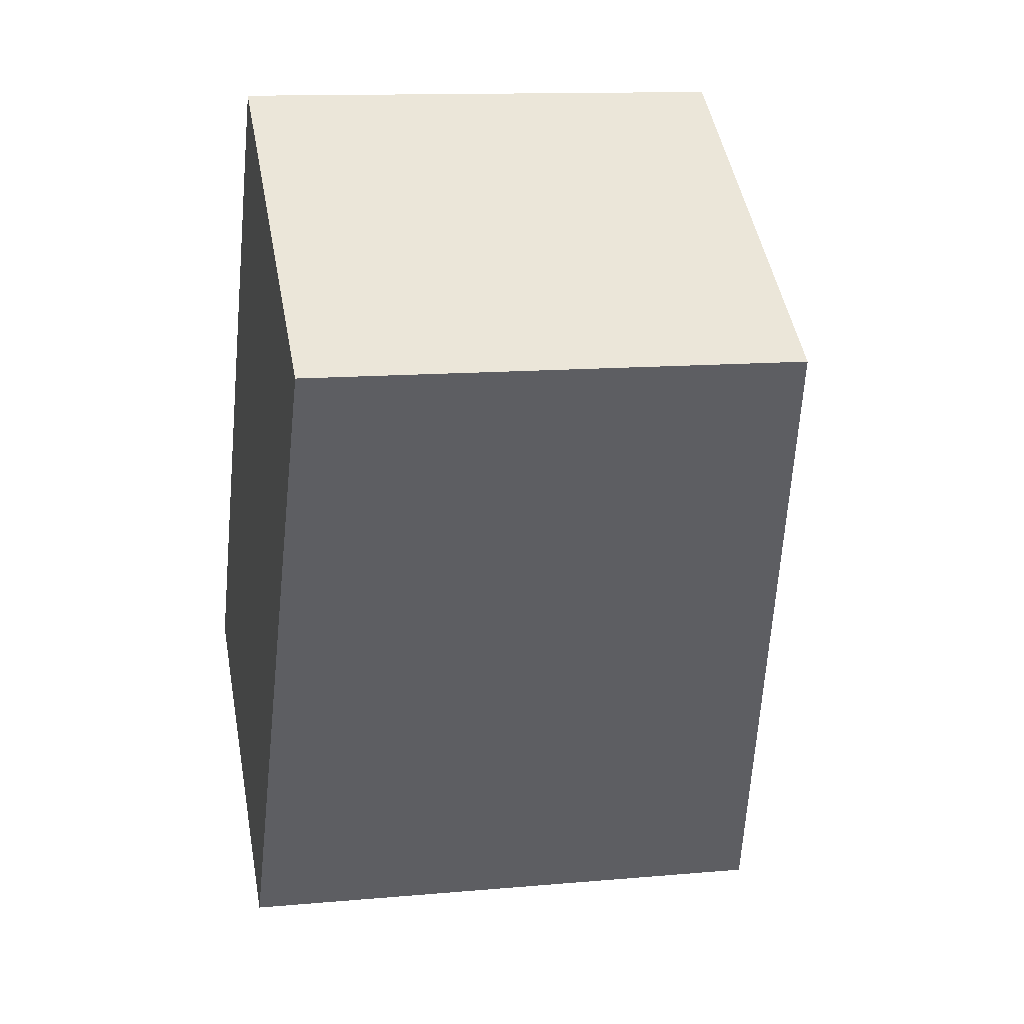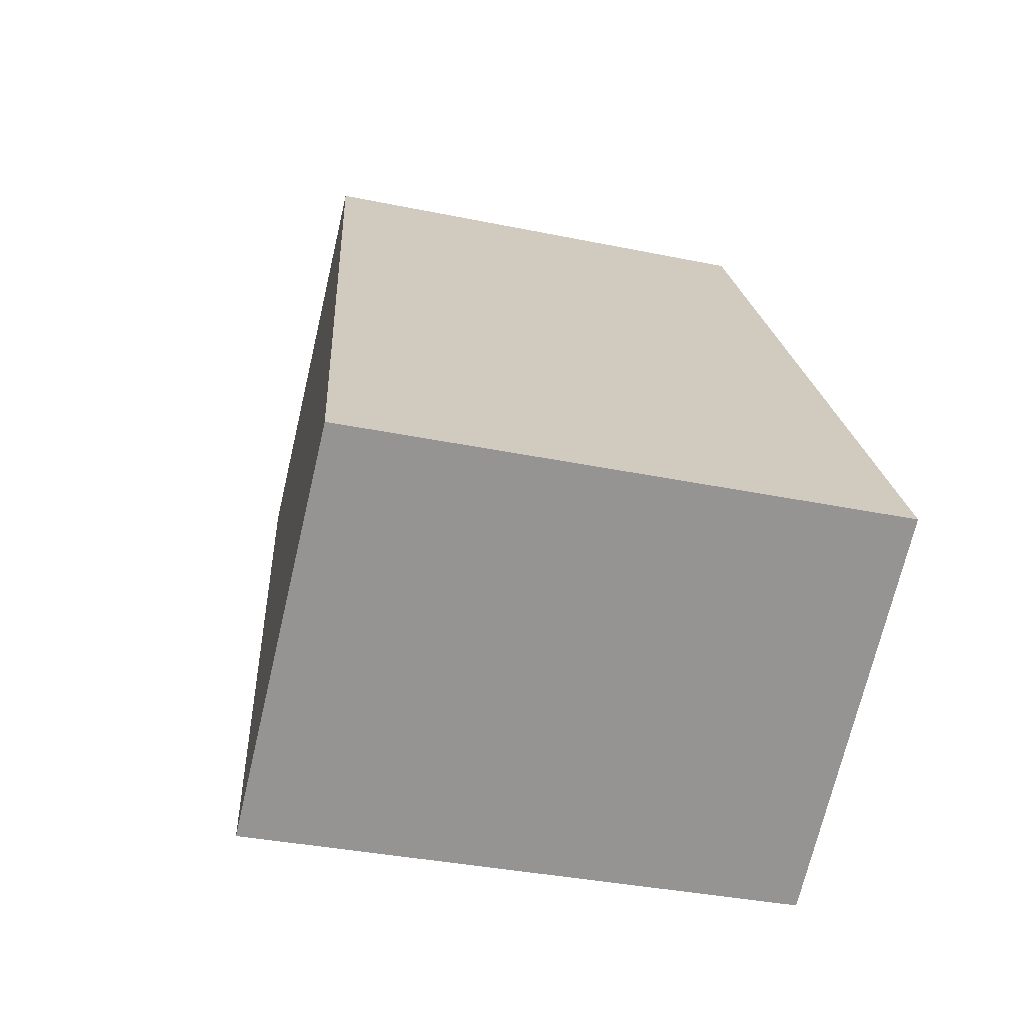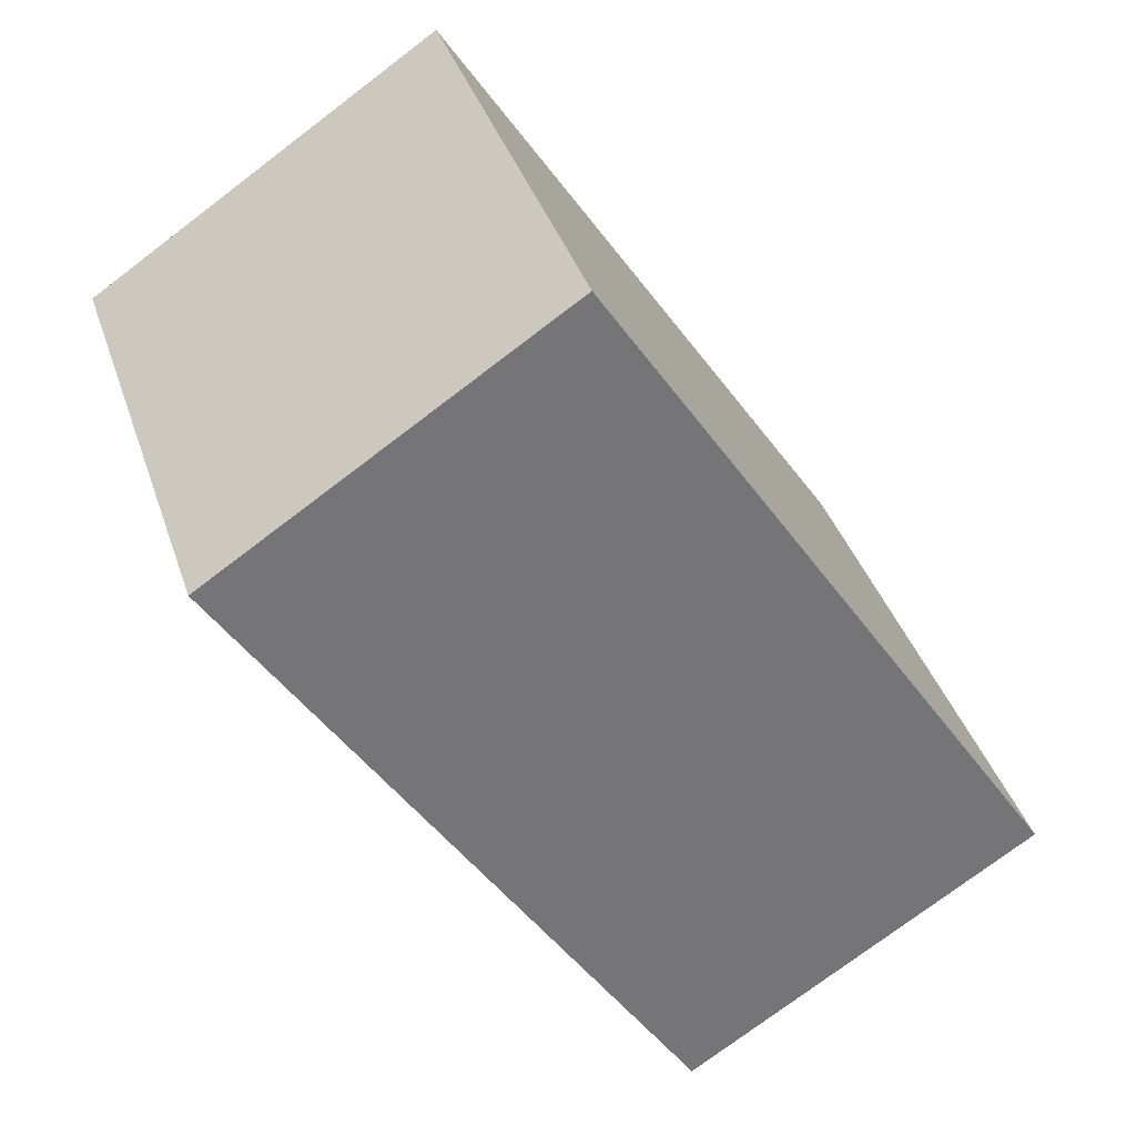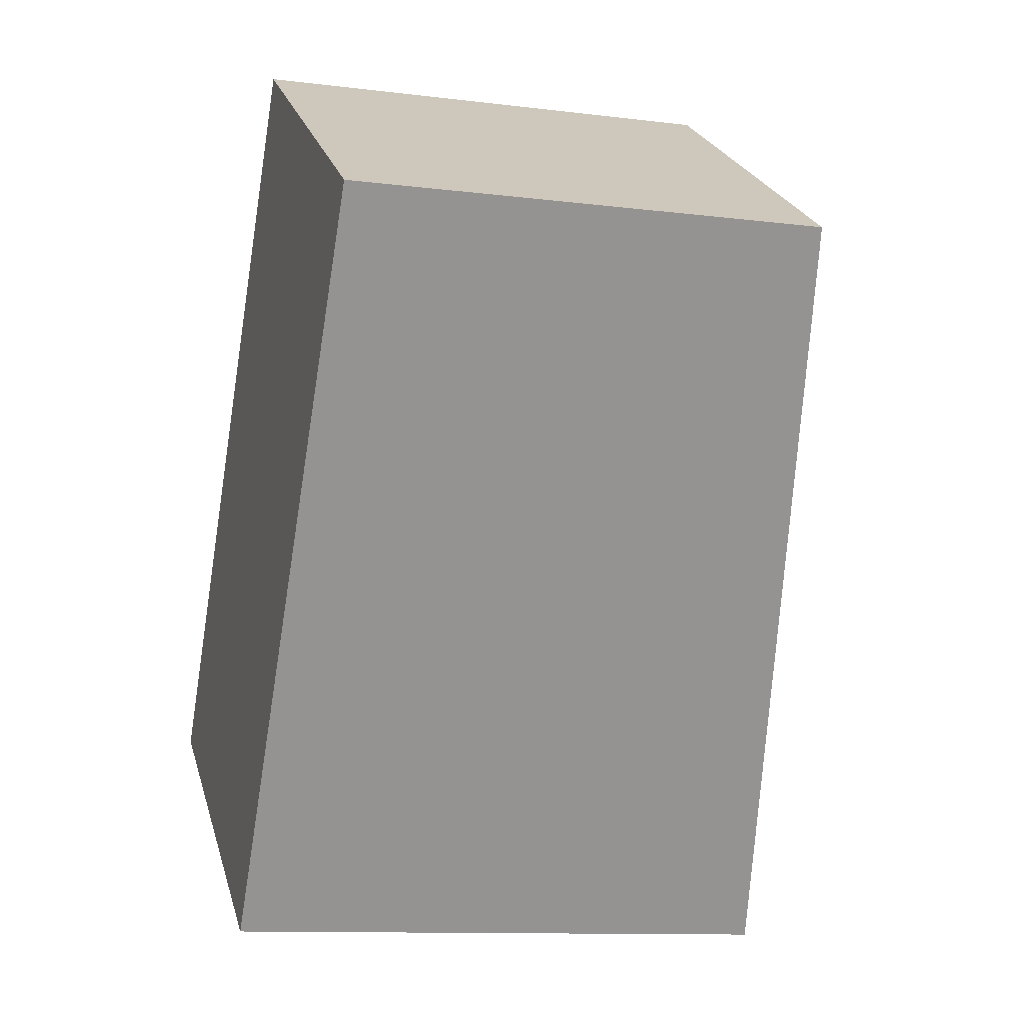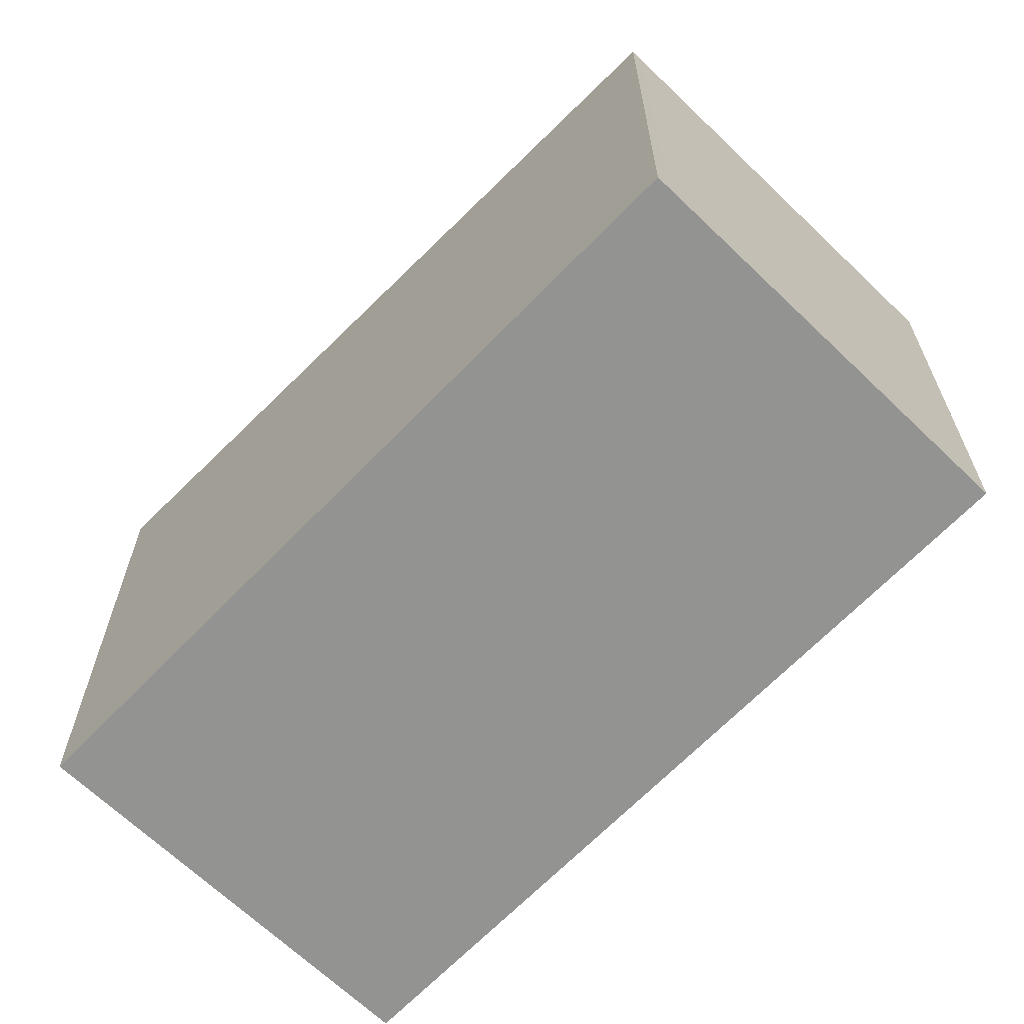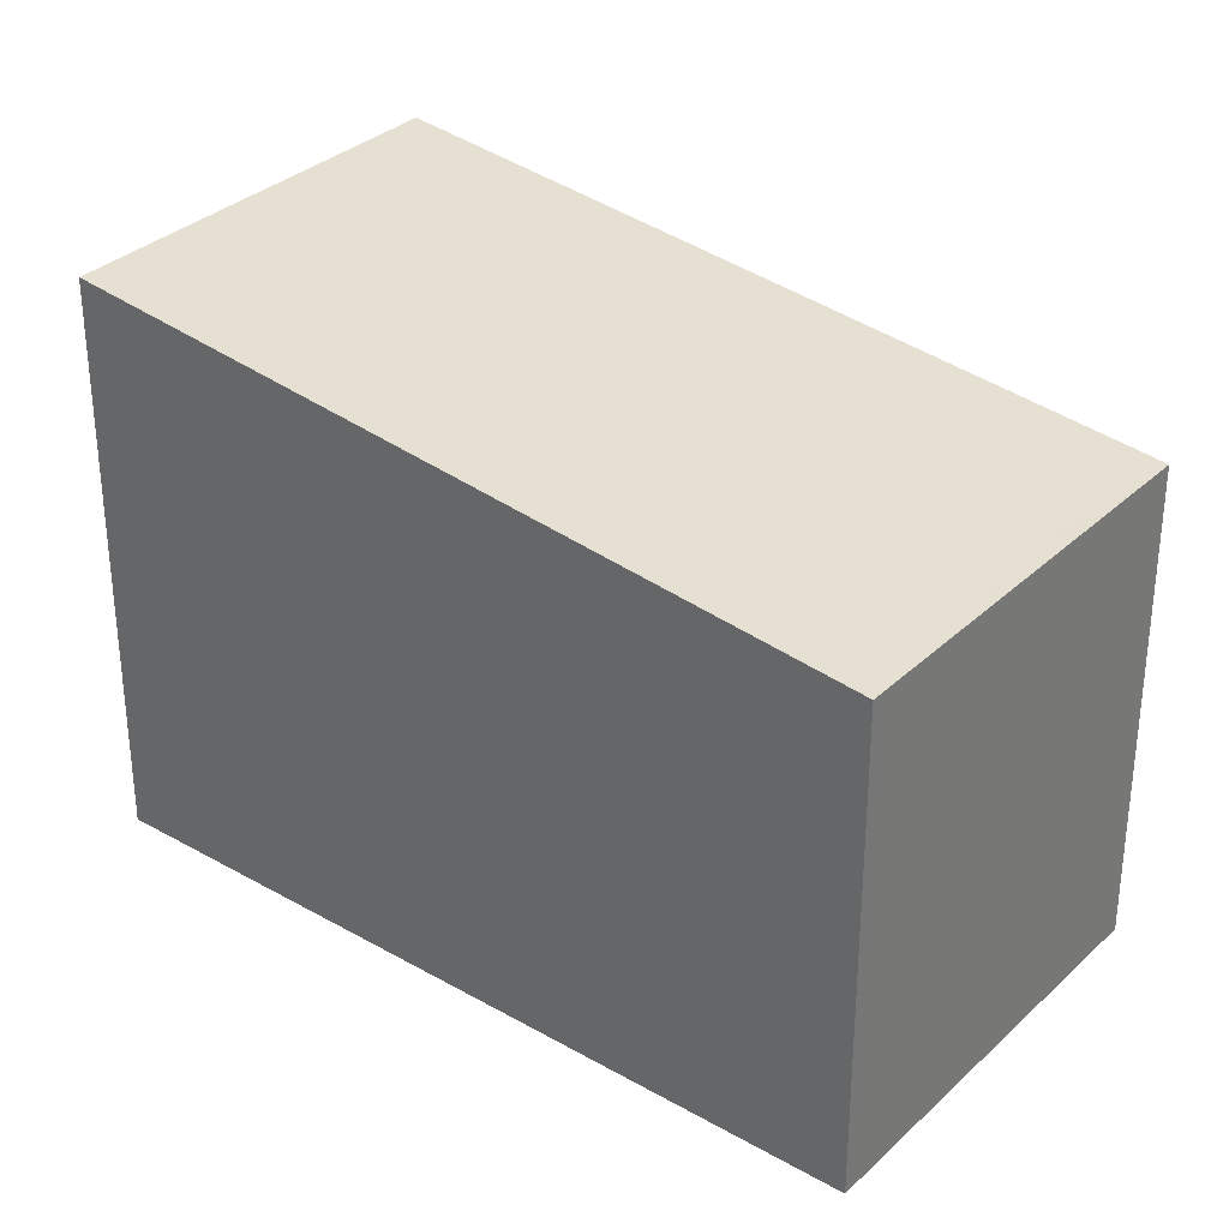
<metadata>
{"format":"obj","ext":"obj","renderer":"f3d","projection":"perspective","resolution":1024,"background":"white","views":[{"elev":12.3,"azim":-102.1,"up":"+Y"},{"elev":-34.7,"azim":74.4,"up":"+Y"},{"elev":39.0,"azim":-17.7,"up":"+Y"},{"elev":-11.3,"azim":-106.9,"up":"+Y"},{"elev":-66.6,"azim":169.2,"up":"+Z"},{"elev":32.8,"azim":161.4,"up":"+Z"}]}
</metadata>
<code>
v -142.2 -2100 6.07
v -137.6 -2097 6.067
v -132 -2106 7.168
v -136.6 -2109 7.168
v -135.2 -2101 6.55
v -137.6 -2097 6.067
v -142 -2100 6.091
v -137.5 -2097 6.088
v -137.5 -2097 6.088
v -142.1 -2100 6.07
v -142 -2100 6.091
v -139.2 -2105 6.649
v -140.6 -2099 6.069
v -140.5 -2099 6.09
v -135 -2108 7.168
v -141.8 -2100 6.07
v -141.7 -2100 6.091
v -136.2 -2108 7.168
v -137.8 -2097 6.067
v -137.7 -2097 6.088
v -132.2 -2106 7.168
v -136.2 -2108 7.166
v -136.6 -2109 7.166
v -132.2 -2106 7.166
v -135 -2108 7.166
v -132.1 -2106 7.166
v -136.8 -2108 7.129
v -136.4 -2108 7.129
v -135.2 -2107 7.128
v -132.4 -2105 7.126
v -132.3 -2105 7.126
v -142.1 -2100 6.07
v -142.2 -2100 6.07
v -142.2 -2100 0
v -142.1 -2100 0
v -137.5 -2097 6.088
v -137.6 -2097 6.067
v -137.6 -2097 8.882e-16
v -137.5 -2097 -8.882e-16
v -132.2 -2106 7.168
v -132 -2106 7.168
v -132 -2106 8.882e-16
v -132.2 -2106 0
v -136.6 -2109 7.166
v -136.6 -2109 7.168
v -136.6 -2109 0
v -136.6 -2109 8.882e-16
v -132.3 -2105 7.126
v -135.2 -2101 6.55
v -135.2 -2101 -8.882e-16
v -132.3 -2105 8.882e-16
v -137.6 -2097 6.067
v -137.6 -2097 6.067
v -137.6 -2097 0
v -137.6 -2097 8.882e-16
v -142.2 -2100 6.07
v -142 -2100 6.091
v -142 -2100 0
v -142.2 -2100 0
v -135.2 -2101 6.55
v -137.5 -2097 6.088
v -137.5 -2097 -8.882e-16
v -135.2 -2101 -8.882e-16
v -141.8 -2100 6.07
v -142.1 -2100 6.07
v -142.1 -2100 0
v -141.8 -2100 0
v -142 -2100 6.091
v -139.2 -2105 6.649
v -139.2 -2105 -8.882e-16
v -142 -2100 0
v -137.8 -2097 6.067
v -140.6 -2099 6.069
v -140.6 -2099 0
v -137.8 -2097 0
v -136.2 -2108 7.168
v -135 -2108 7.168
v -135 -2108 0
v -136.2 -2108 8.882e-16
v -140.6 -2099 6.069
v -141.8 -2100 6.07
v -141.8 -2100 0
v -140.6 -2099 0
v -136.6 -2109 7.168
v -136.2 -2108 7.168
v -136.2 -2108 8.882e-16
v -136.6 -2109 0
v -137.6 -2097 6.067
v -137.8 -2097 6.067
v -137.8 -2097 0
v -137.6 -2097 0
v -135 -2108 7.168
v -132.2 -2106 7.168
v -132.2 -2106 0
v -135 -2108 0
v -136.8 -2108 7.129
v -136.6 -2109 7.166
v -136.6 -2109 8.882e-16
v -136.8 -2108 0
v -132 -2106 7.168
v -132.1 -2106 7.166
v -132.1 -2106 0
v -132 -2106 8.882e-16
v -139.2 -2105 6.649
v -136.8 -2108 7.129
v -136.8 -2108 0
v -139.2 -2105 -8.882e-16
v -132.1 -2106 7.166
v -132.3 -2105 7.126
v -132.3 -2105 8.882e-16
v -132.1 -2106 0
v -142.2 -2100 0
v -137.6 -2097 0
v -132 -2106 0
v -136.6 -2109 0
f 9 5 8
f 12 7 11
f 11 7 1 10
f 8 6 2 9
f 17 11 10 16
f 28 22 23 27
f 20 14 13 19
f 30 24 25 29
f 16 13 14 17
f 29 25 22 28
f 19 6 8 20
f 31 26 24 30
f 22 18 4 23
f 24 21 15 25
f 25 15 18 22
f 26 3 21 24
f 27 12 11 17 28
f 29 14 20 30
f 28 17 14 29
f 30 20 8 5 31
f 33 34 35 32
f 37 38 39 36
f 41 42 43 40
f 45 46 47 44
f 49 50 51 48
f 53 54 55 52
f 57 58 59 56
f 61 62 63 60
f 65 66 67 64
f 69 70 71 68
f 73 74 75 72
f 77 78 79 76
f 81 82 83 80
f 85 86 87 84
f 89 90 91 88
f 93 94 95 92
f 97 98 99 96
f 101 102 103 100
f 105 106 107 104
f 109 110 111 108
f 113 114 115 112

</code>
